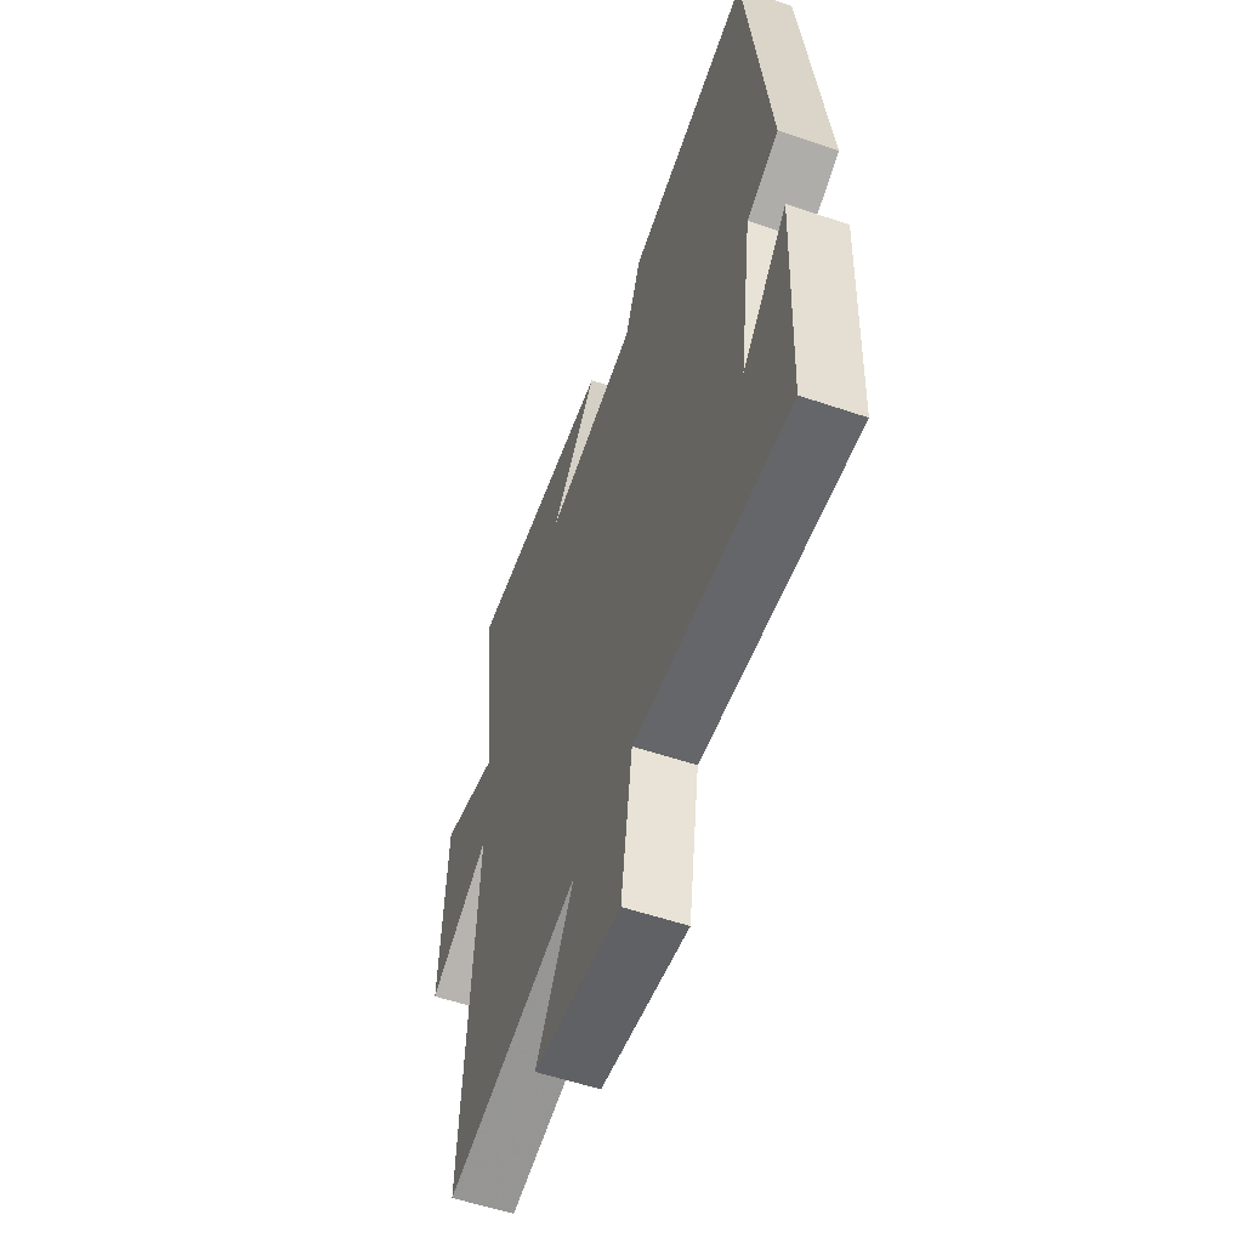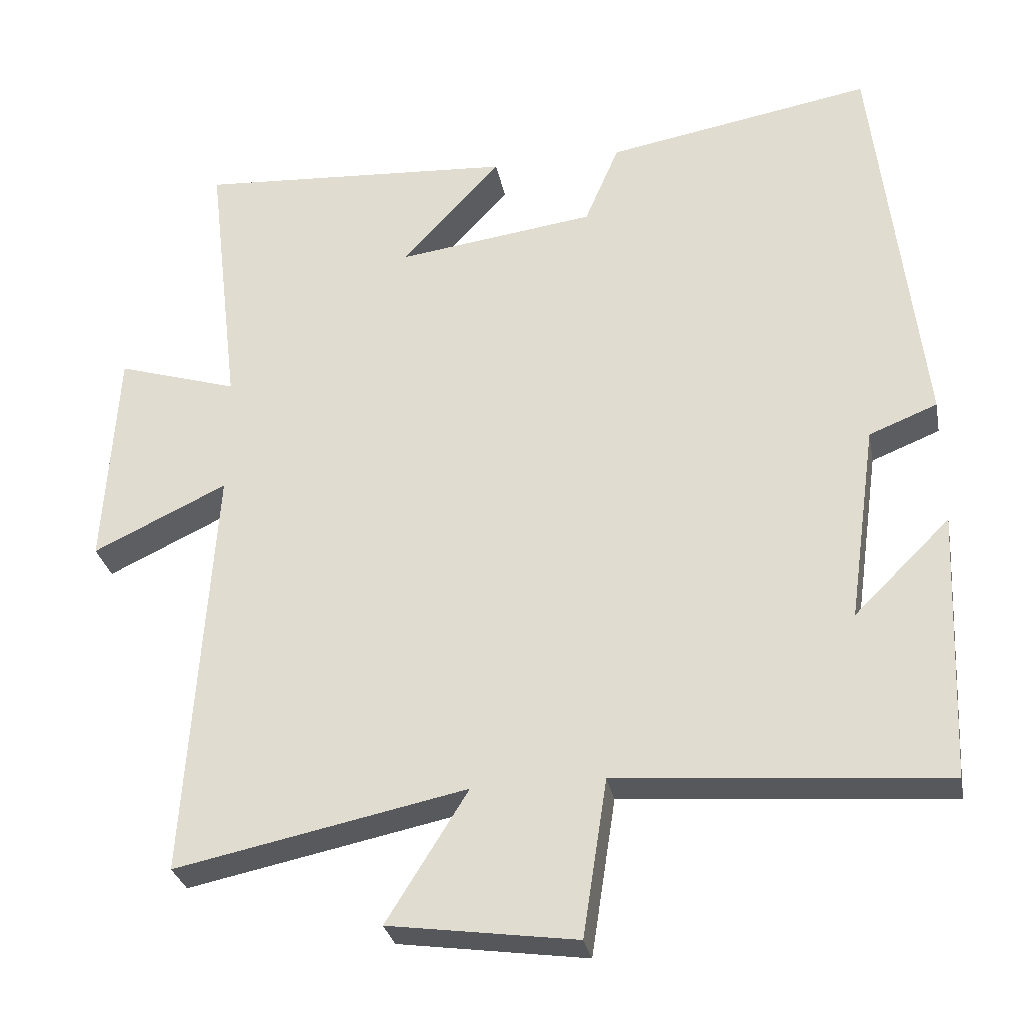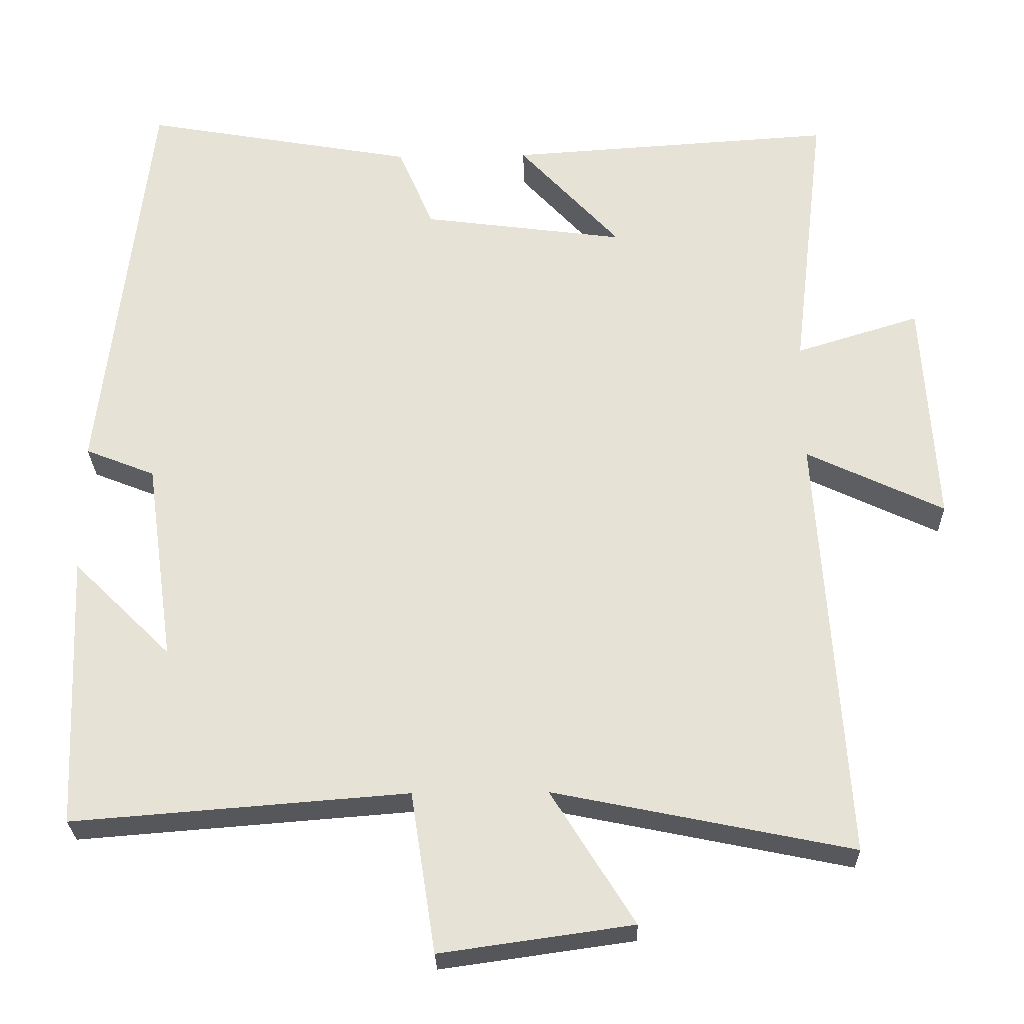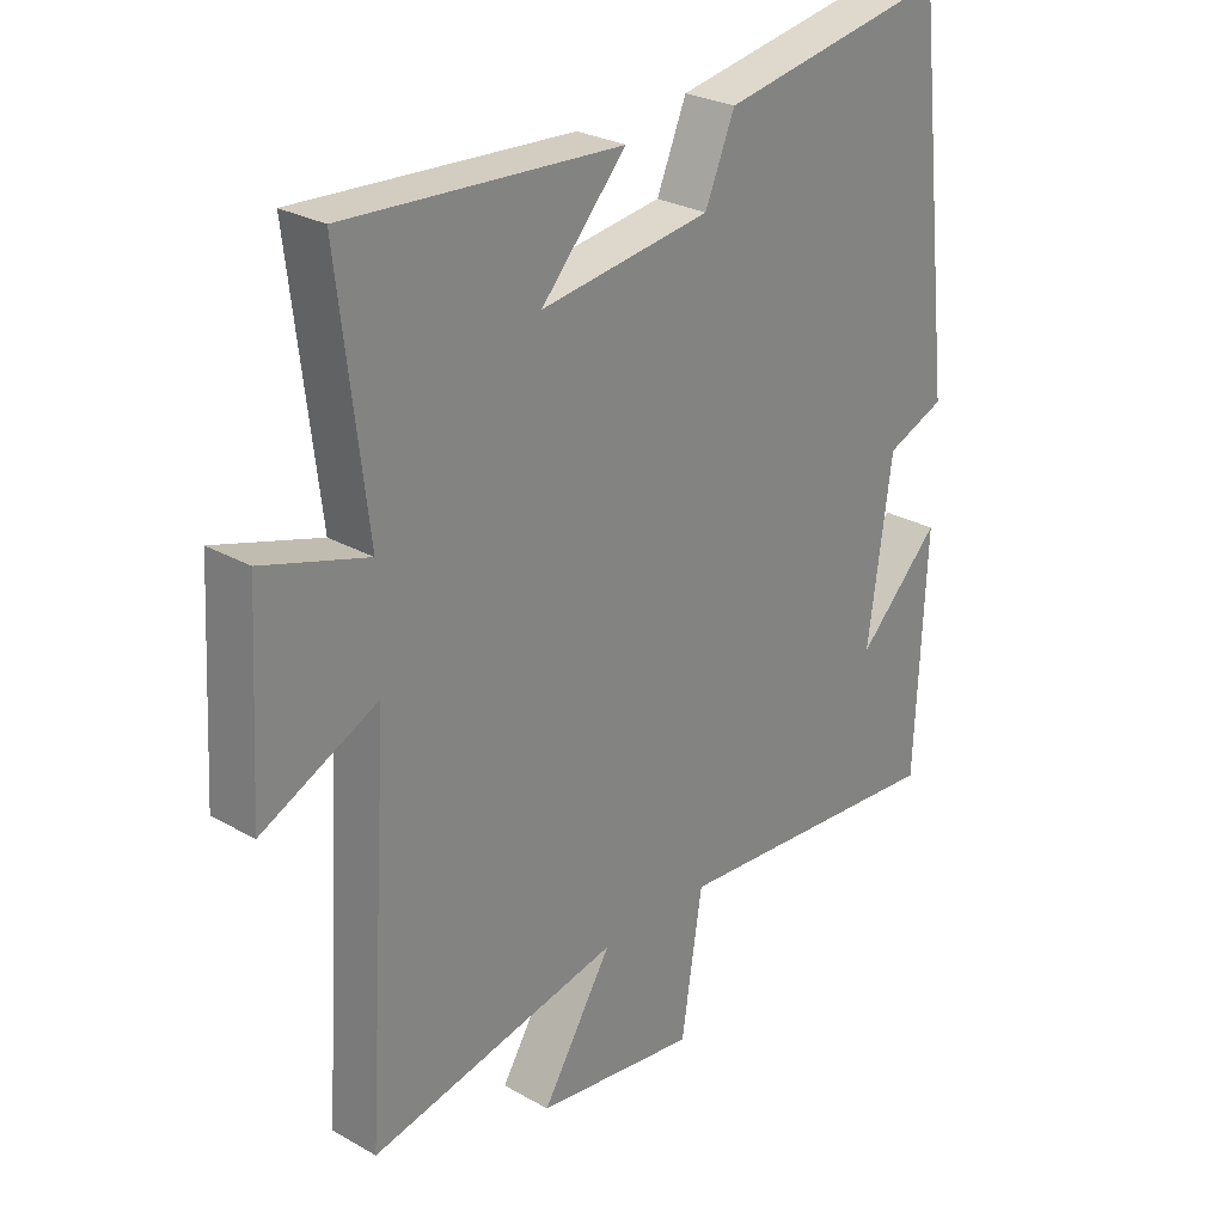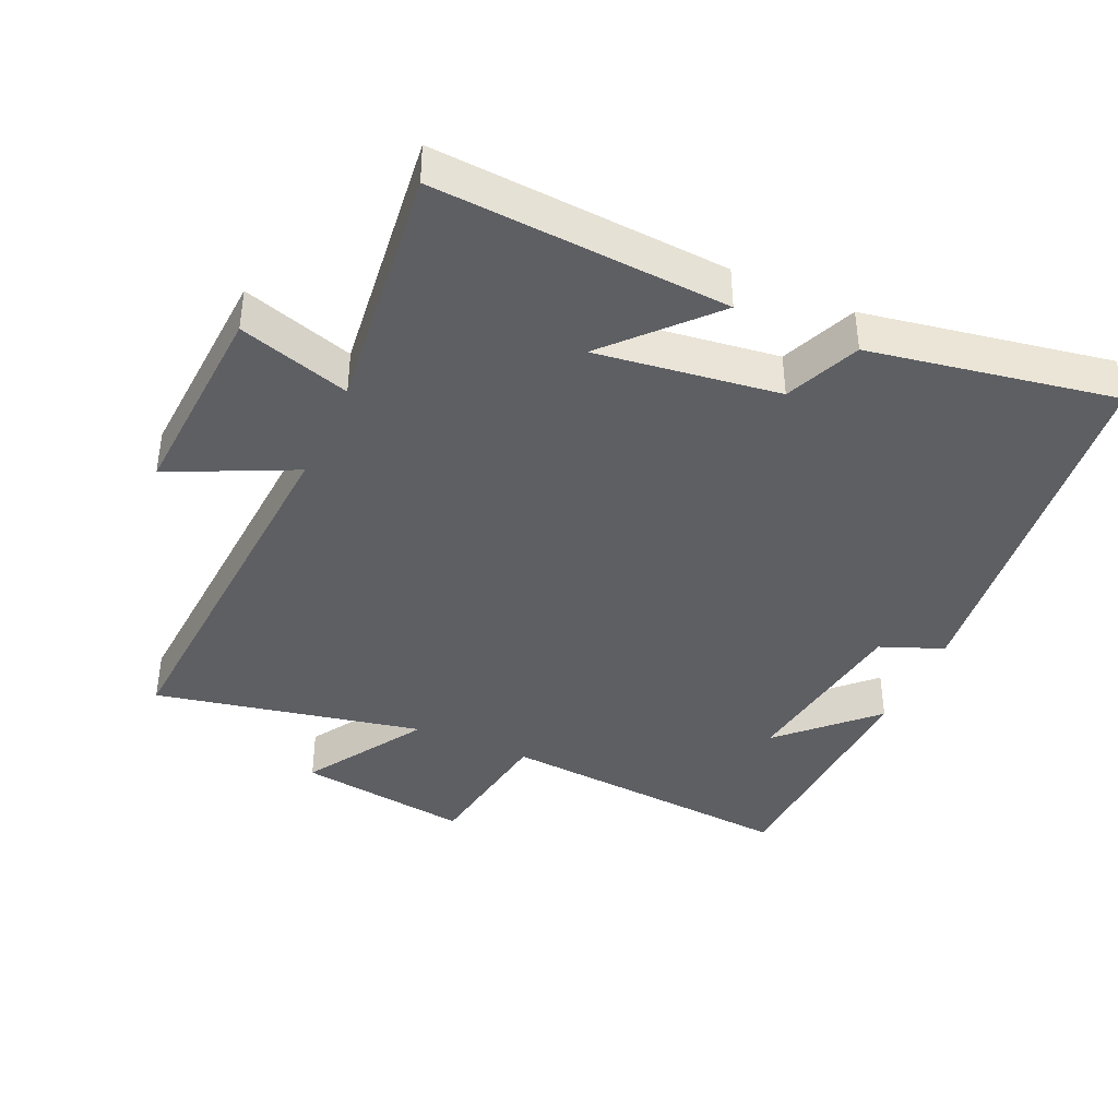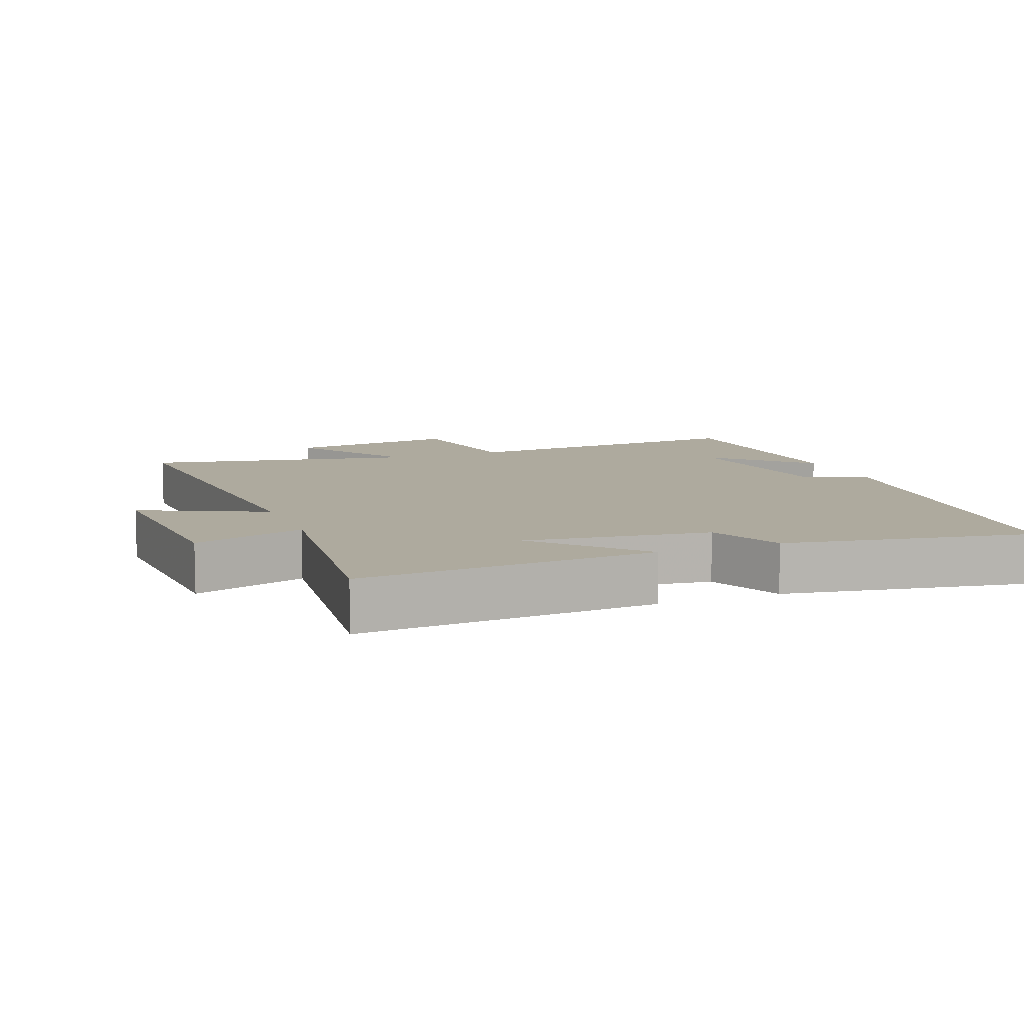
<metadata>
{"format":"obj","ext":"obj","renderer":"f3d","projection":"perspective","resolution":1024,"background":"white","views":[{"elev":-56.3,"azim":70.4,"up":"+Z"},{"elev":-29.5,"azim":10.8,"up":"+Z"},{"elev":-26.9,"azim":-178.6,"up":"+Z"},{"elev":27.2,"azim":-48.8,"up":"+Z"},{"elev":-40.3,"azim":-24.2,"up":"+Y"},{"elev":9.3,"azim":-21.4,"up":"+Y"}]}
</metadata>
<code>
v 0.484 0.07 -0.535
v 0.038 0.07 -0.5
v 0.005 0.07 -0.714
v -0.251 0.07 -0.678
v -0.14 0.07 -0.5
v -0.537 0.07 -0.582
v -0.5 0.07 -0.008
v -0.683 0.07 -0.095
v -0.665 0.07 0.209
v -0.5 0.07 0.158
v -0.544 0.07 0.528
v -0.109 0.07 0.5
v -0.244 0.07 0.353
v 0.026 0.07 0.389
v 0.073 0.07 0.5
v 0.436 0.07 0.564
v 0.5 0.07 0.01
v 0.407 0.07 -0.027
v 0.369 0.07 -0.297
v 0.5 0.07 -0.168
v 0.484 0 -0.535
v 0.038 0 -0.5
v 0.005 0 -0.714
v -0.251 0 -0.678
v -0.14 0 -0.5
v -0.537 0 -0.582
v -0.5 0 -0.008
v -0.683 0 -0.095
v -0.665 0 0.209
v -0.5 0 0.158
v -0.544 0 0.528
v -0.109 0 0.5
v -0.244 0 0.353
v 0.026 0 0.389
v 0.073 0 0.5
v 0.436 0 0.564
v 0.5 0 0.01
v 0.407 0 -0.027
v 0.369 0 -0.297
v 0.5 0 -0.168
f 19 20 1
f 16 17 18
f 15 16 18
f 14 15 18
f 13 14 18 19
f 10 11 12 13
f 19 1 2
f 13 19 2
f 10 13 2
f 7 8 9 10
f 5 6 7
f 5 7 10 2
f 2 3 4 5
f 21 40 39
f 38 37 36
f 38 36 35
f 38 35 34
f 39 38 34 33
f 33 32 31 30
f 22 21 39
f 22 39 33
f 22 33 30
f 30 29 28 27
f 27 26 25
f 22 30 27 25
f 25 24 23 22
f 1 21 22 2
f 2 22 23 3
f 3 23 24 4
f 4 24 25 5
f 5 25 26 6
f 6 26 27 7
f 7 27 28 8
f 8 28 29 9
f 9 29 30 10
f 10 30 31 11
f 11 31 32 12
f 12 32 33 13
f 13 33 34 14
f 14 34 35 15
f 15 35 36 16
f 16 36 37 17
f 17 37 38 18
f 18 38 39 19
f 19 39 40 20
f 20 40 21 1

</code>
